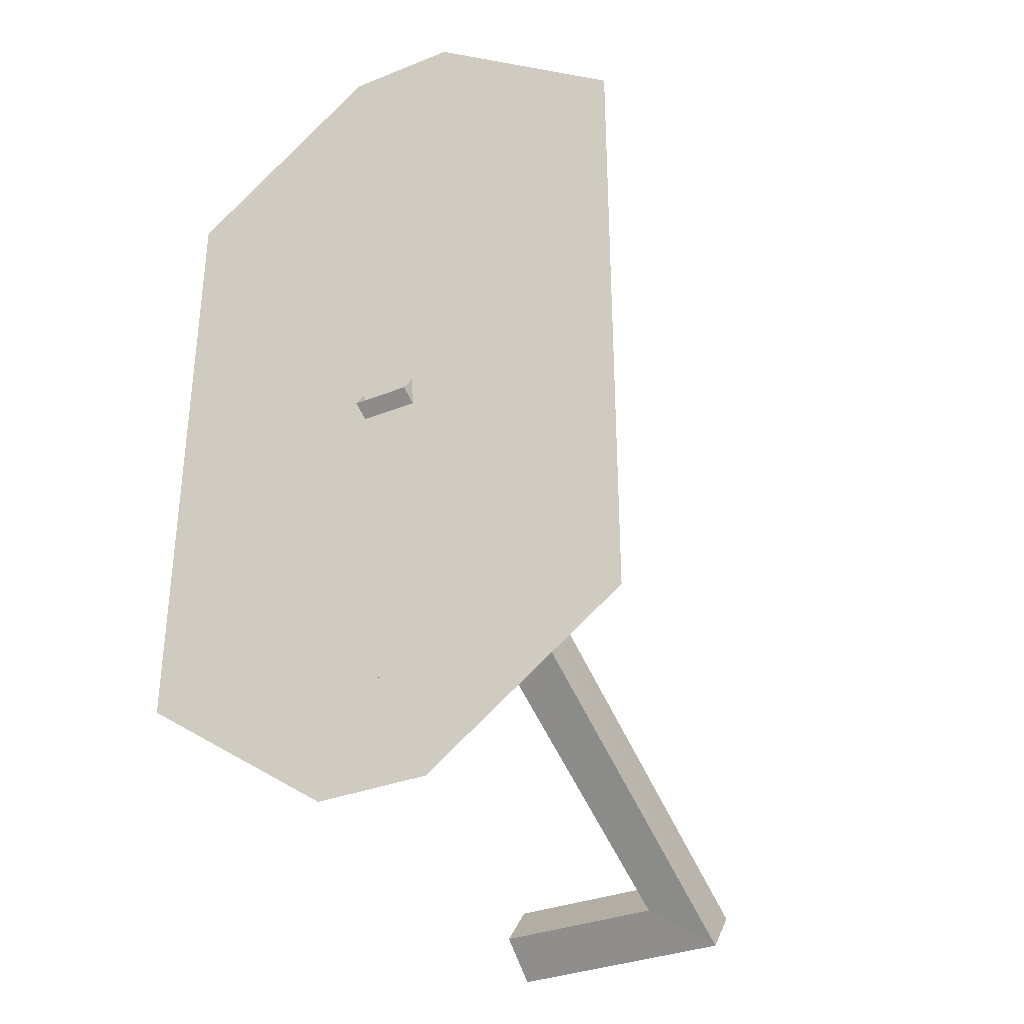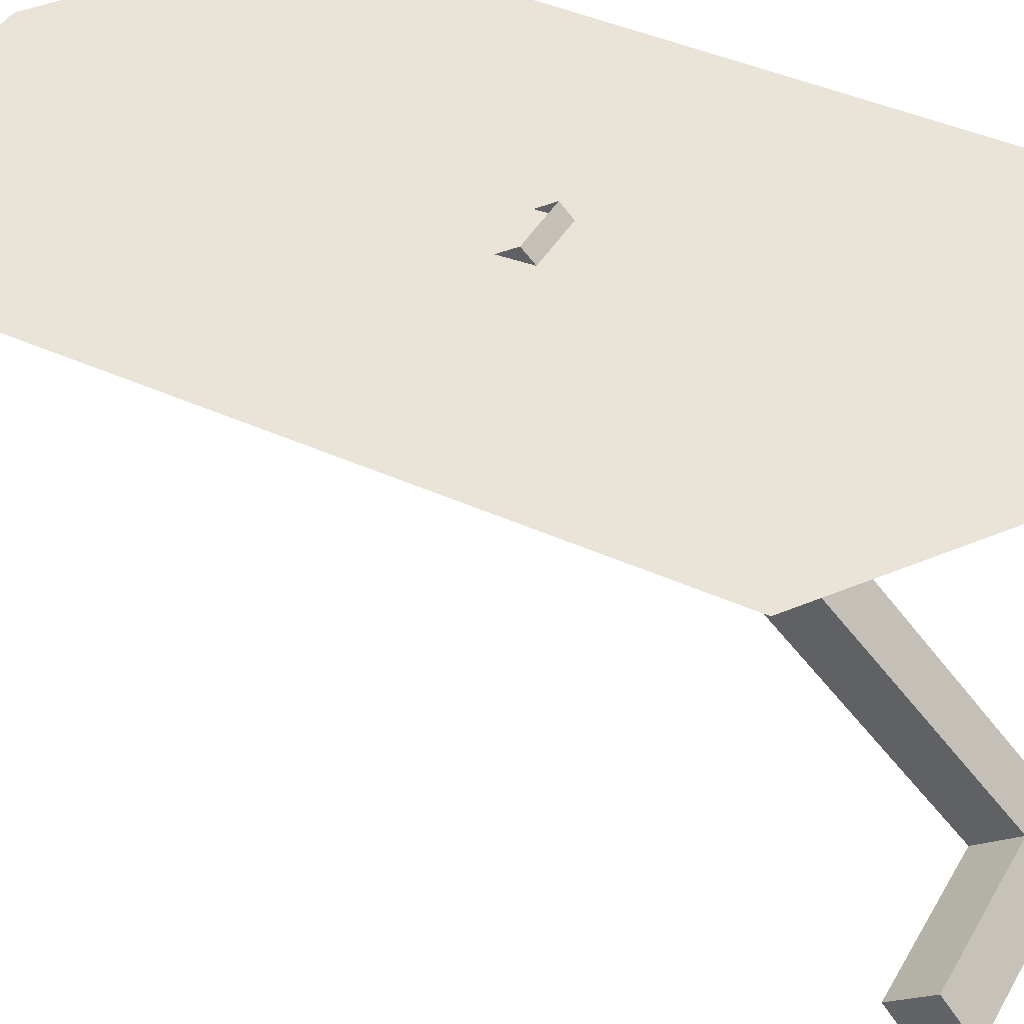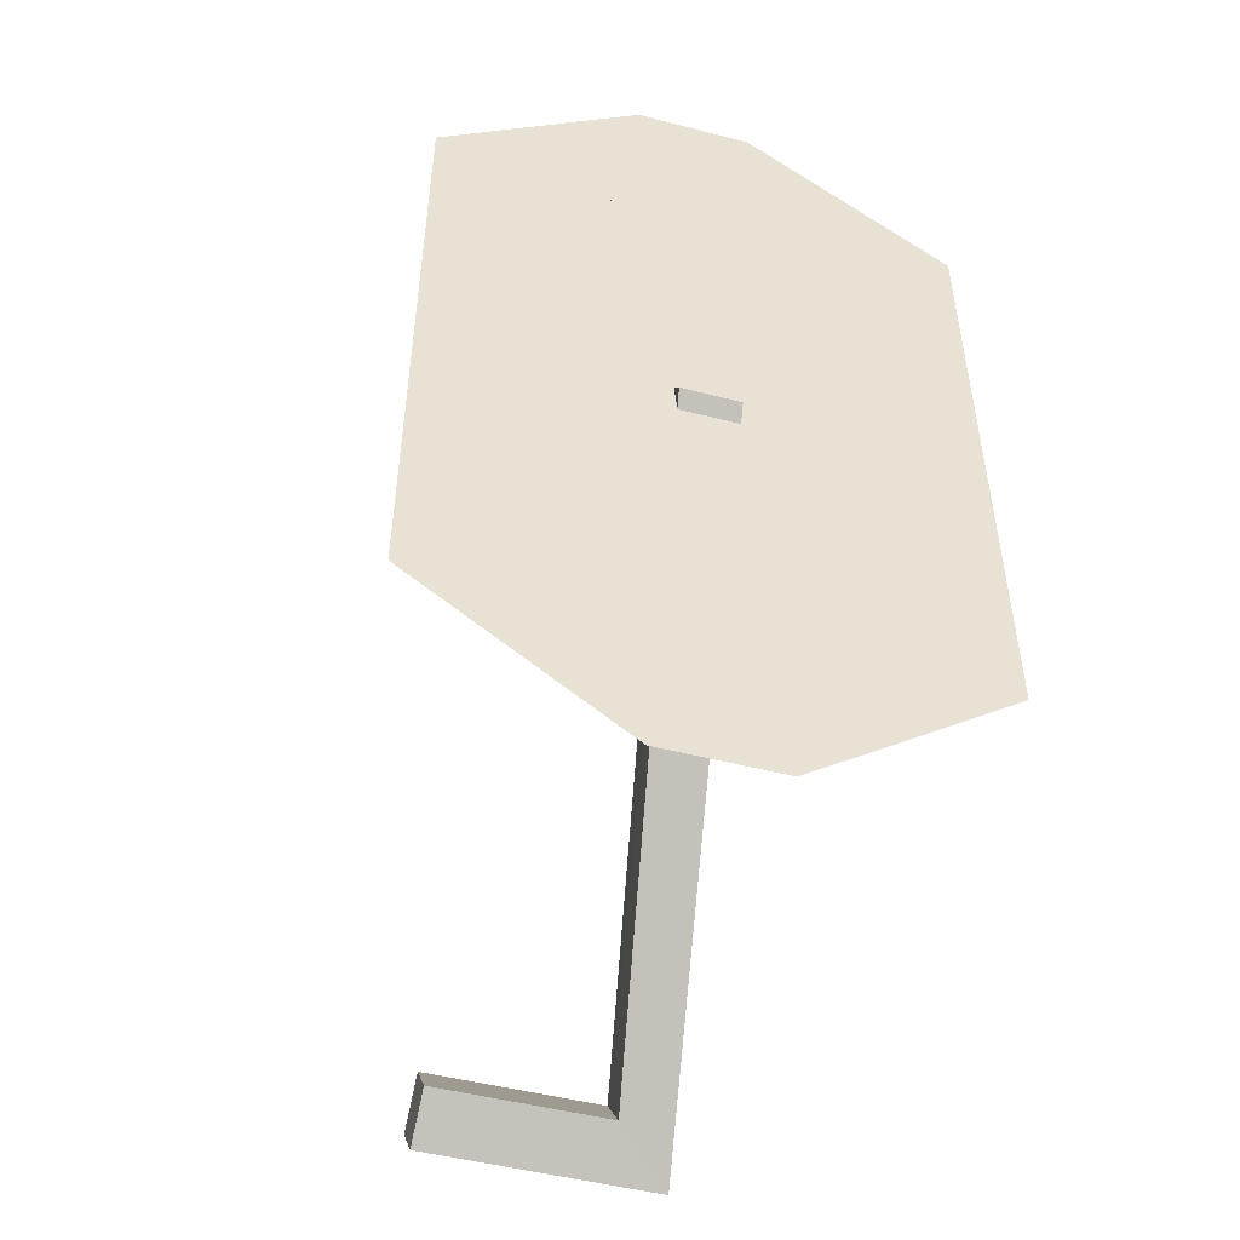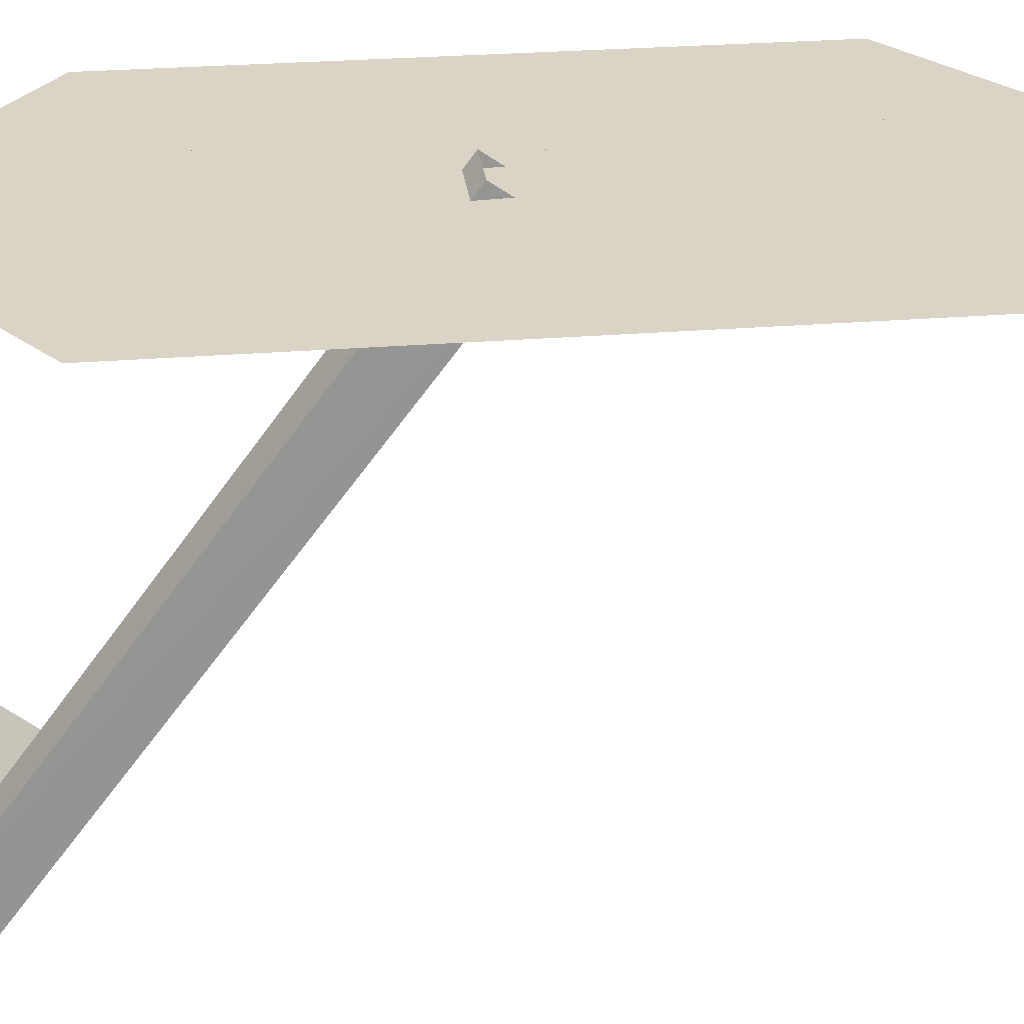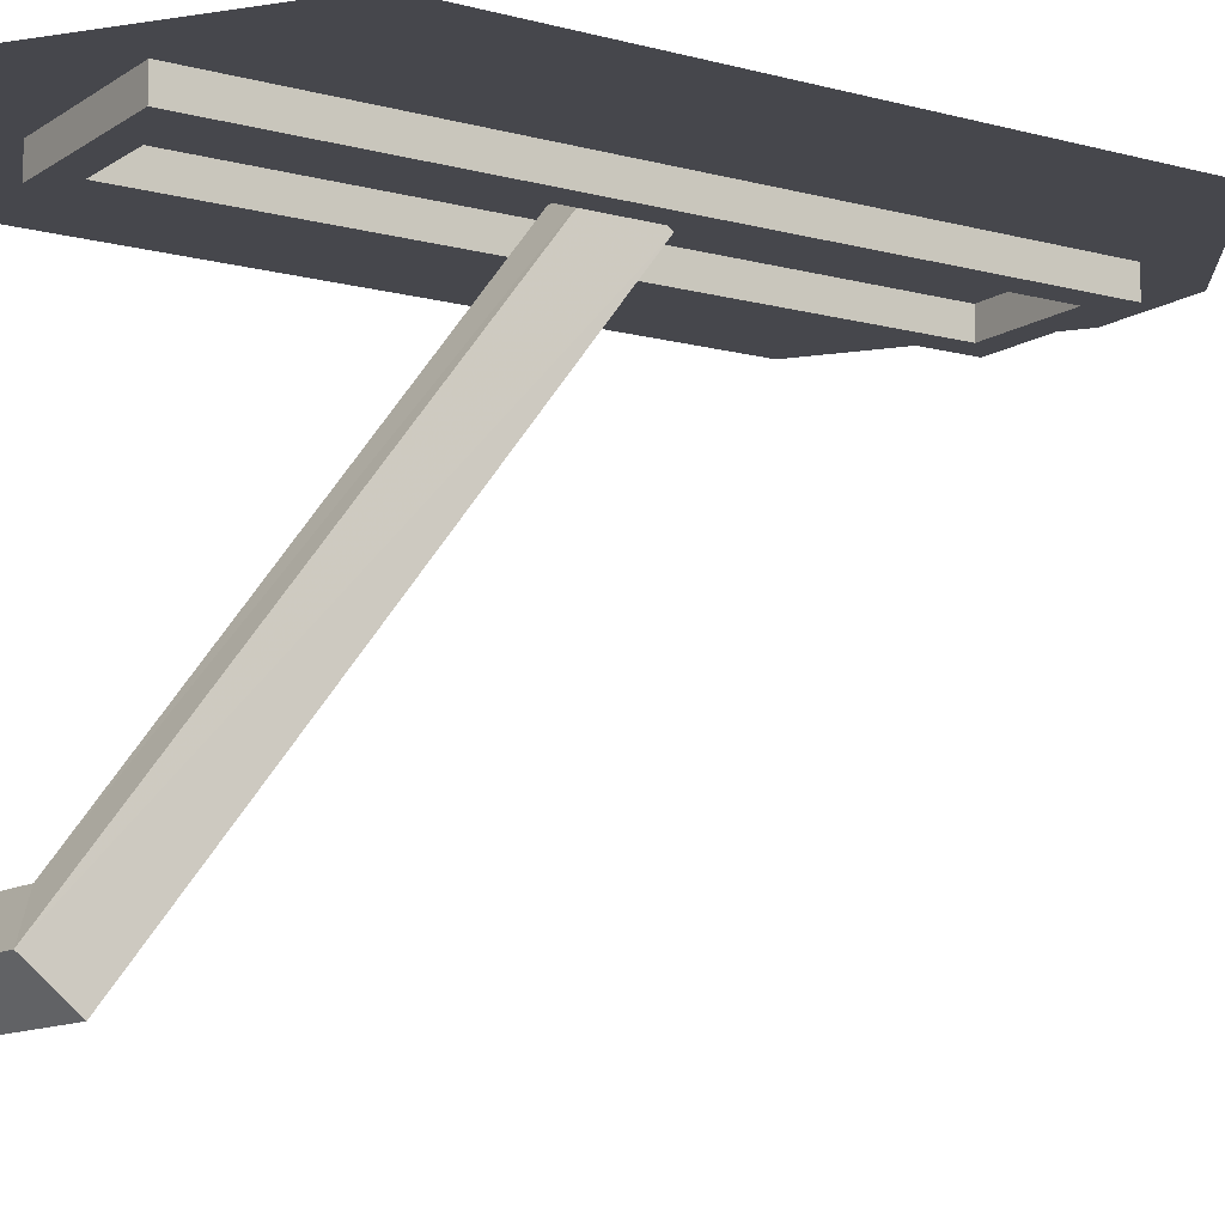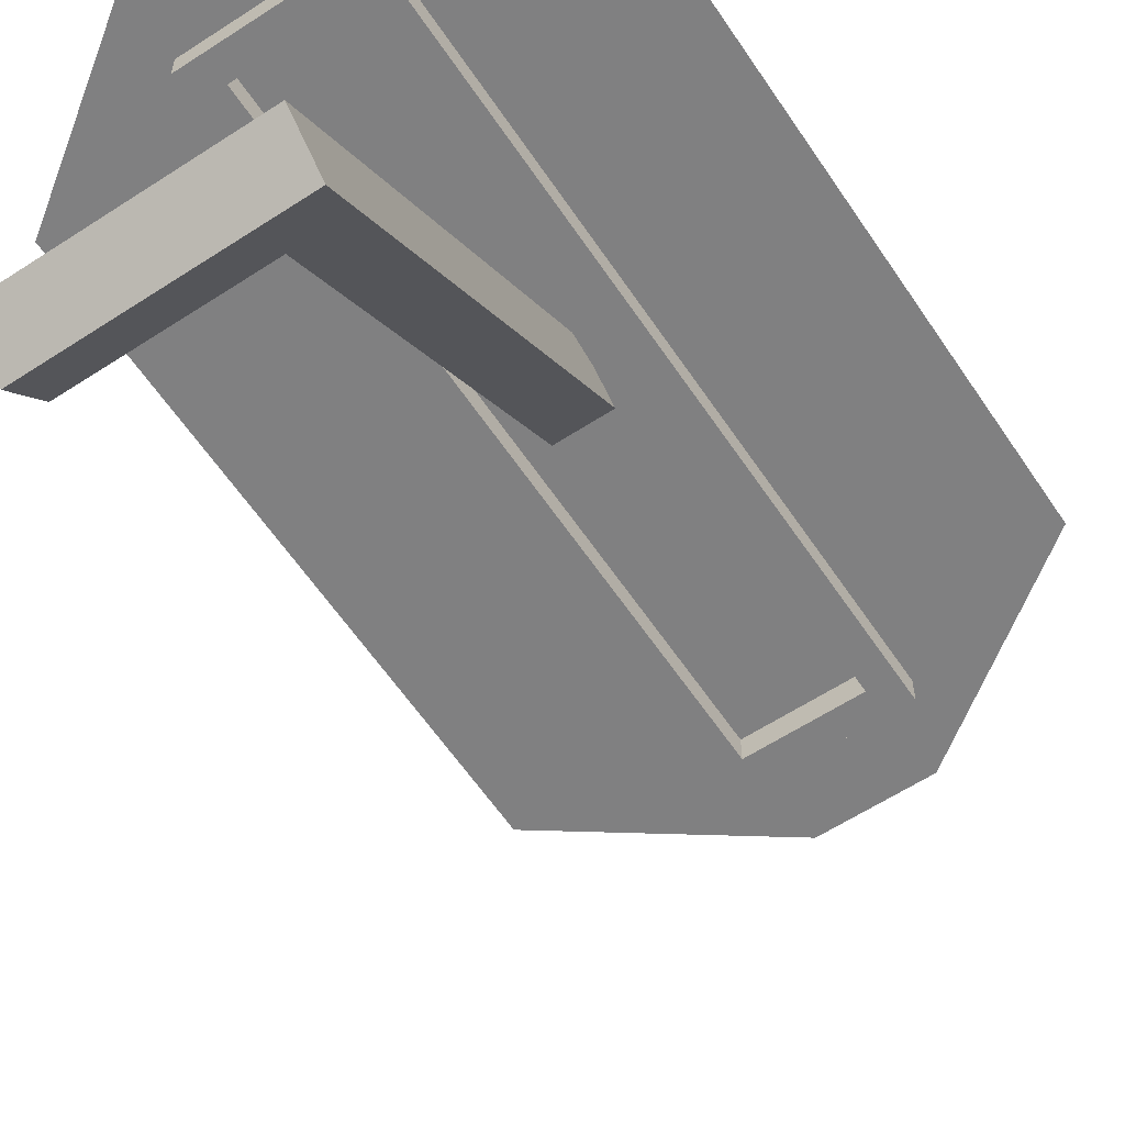
<metadata>
{"format":"obj","ext":"obj","renderer":"f3d","projection":"perspective","resolution":1024,"background":"white","views":[{"elev":-33.5,"azim":-151.5,"up":"+Z"},{"elev":43.4,"azim":118.1,"up":"+Y"},{"elev":-49.4,"azim":164.0,"up":"+Z"},{"elev":28.9,"azim":-96.8,"up":"+Y"},{"elev":-11.0,"azim":-123.2,"up":"+Y"},{"elev":-60.2,"azim":-146.3,"up":"+Y"}]}
</metadata>
<code>
o object/floorlever_off
v 16 -72 -63
v 16 -66 -58
v 16 -71 -52
v 16 -77 -57
v -16 -77 -57
v -16 -72 -63
v -8 -66 -58
v -8 -71 -52
v 4 -3 4
v -4 -3 4
v -4 2 -3
v 4 2 -3
v -8 0 48
v -8 0 -48
v 8 0 -48
v 8 0 48
v 8 -4 48
v -8 -4 48
v -8 -4 -48
v 8 -4 -48
v 12 -4 -52
v 12 -4 52
v -12 -4 52
v -12 -4 -52
v -12 0 -52
v 12 0 -52
v 12 0 52
v -12 0 52
v -32 0 40
v -32 0 -40
v -8 0 -60
v 8 0 -60
v 32 0 -40
v 32 0 40
v 8 0 60
v -8 0 60
v -8 0 64
v -36 0 44
v -36 0 -44
v -8 0 -64
v 8 0 -64
v 36 0 -44
v 36 0 44
v 8 0 64
v -28 0 4
v -28 0 -4
v -20 0 -4
v -20 0 4
v -28 0 -28
v -28 0 -36
v -20 0 -36
v -20 0 -28
v -28 0 36
v -28 0 28
v -20 0 28
v -20 0 36
v 20 0 4
v 20 0 -4
v 28 0 -4
v 28 0 4
v 20 0 -28
v 20 0 -36
v 28 0 -36
v 28 0 -28
v 20 0 36
v 20 0 28
v 28 0 28
v 28 0 36
f 1 2 3
f 1 3 4
f 1 4 5
f 1 5 6
f 1 6 2
f 2 6 7
f 2 7 3
f 3 7 8
f 3 8 4
f 4 8 5
f 5 8 9
f 5 9 10
f 5 10 6
f 6 10 11
f 6 11 7
f 7 11 12
f 7 12 8
f 8 12 9
f 13 14 15
f 13 15 16
f 13 16 17
f 13 17 18
f 13 18 14
f 14 18 19
f 14 19 15
f 15 19 20
f 15 20 16
f 16 20 17
f 17 20 21
f 17 21 22
f 17 22 18
f 18 22 23
f 18 23 19
f 19 23 24
f 19 24 20
f 20 24 21
f 21 24 25
f 21 25 26
f 21 26 22
f 22 26 27
f 22 27 23
f 23 27 28
f 23 28 24
f 24 28 25
f 29 30 31
f 29 31 32
f 29 32 33
f 29 33 34
f 29 34 35
f 29 35 36
f 29 36 37
f 29 37 38
f 29 38 30
f 30 38 39
f 30 39 31
f 31 39 40
f 31 40 32
f 32 40 41
f 32 41 33
f 33 41 42
f 33 42 34
f 34 42 43
f 34 43 35
f 35 43 44
f 35 44 36
f 36 44 37
f 45 46 47
f 45 47 48
f 49 50 51
f 49 51 52
f 53 54 55
f 53 55 56
f 57 58 59
f 57 59 60
f 61 62 63
f 61 63 64
f 65 66 67
f 65 67 68

</code>
